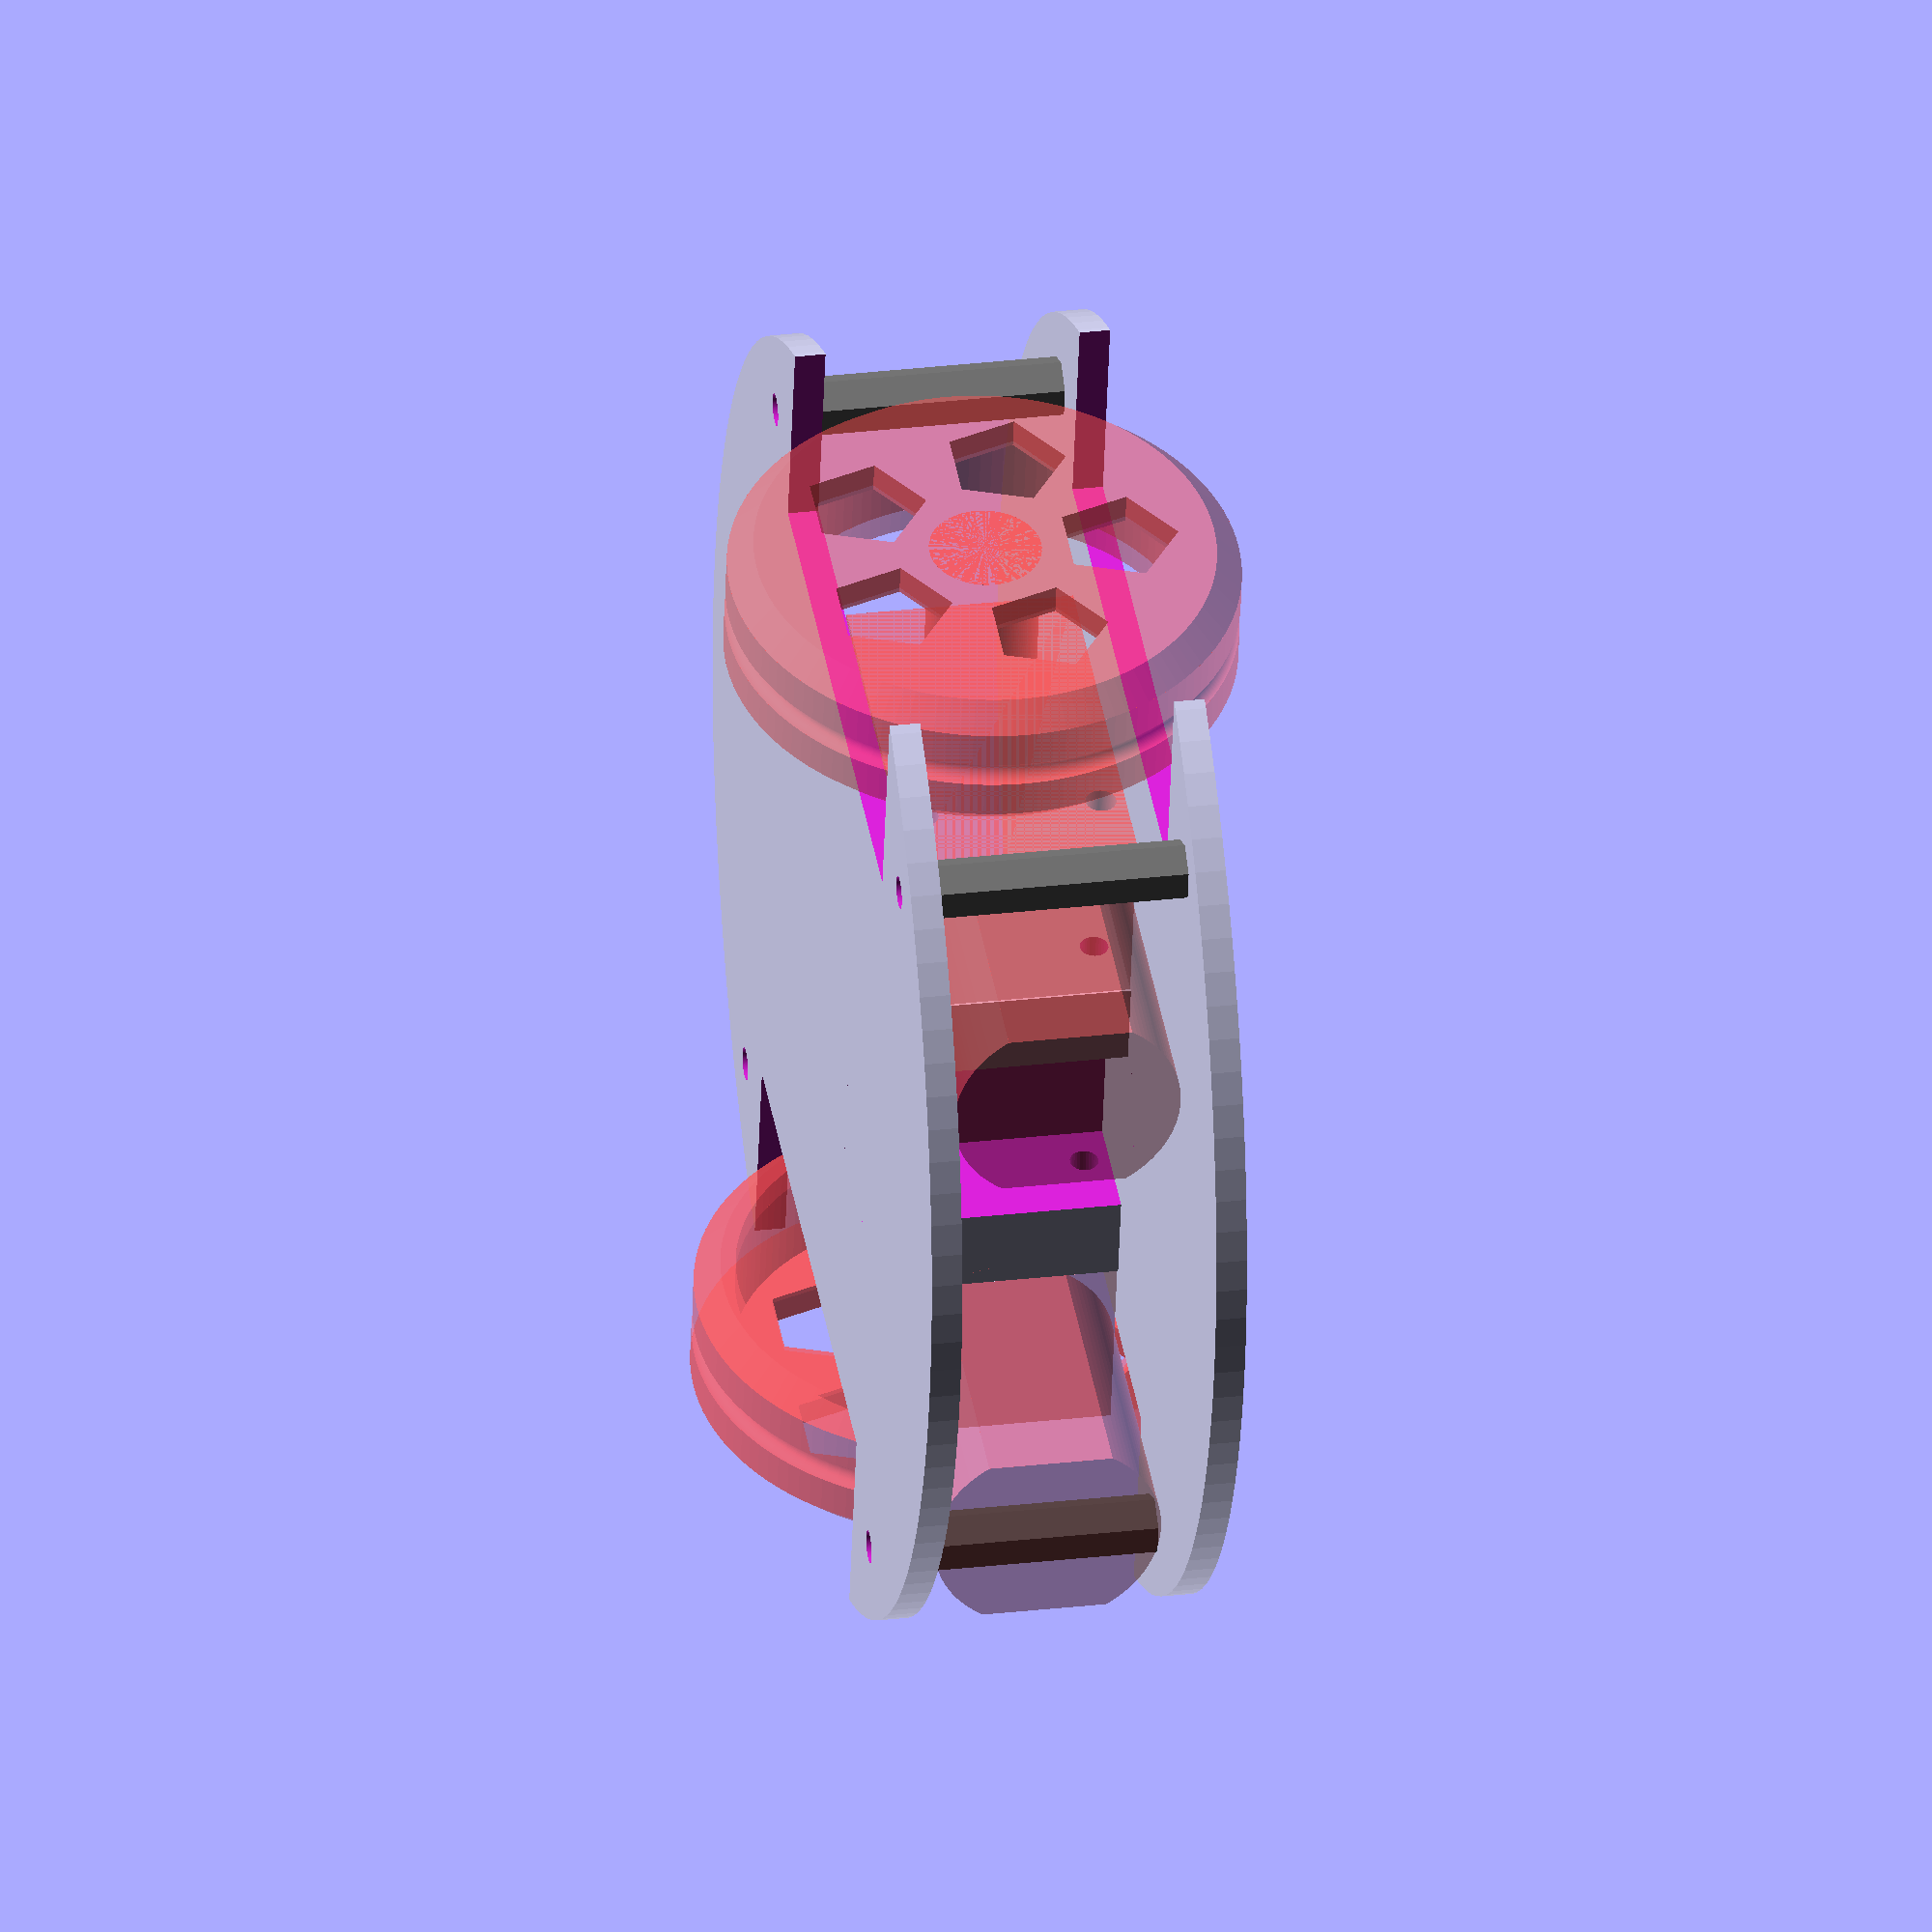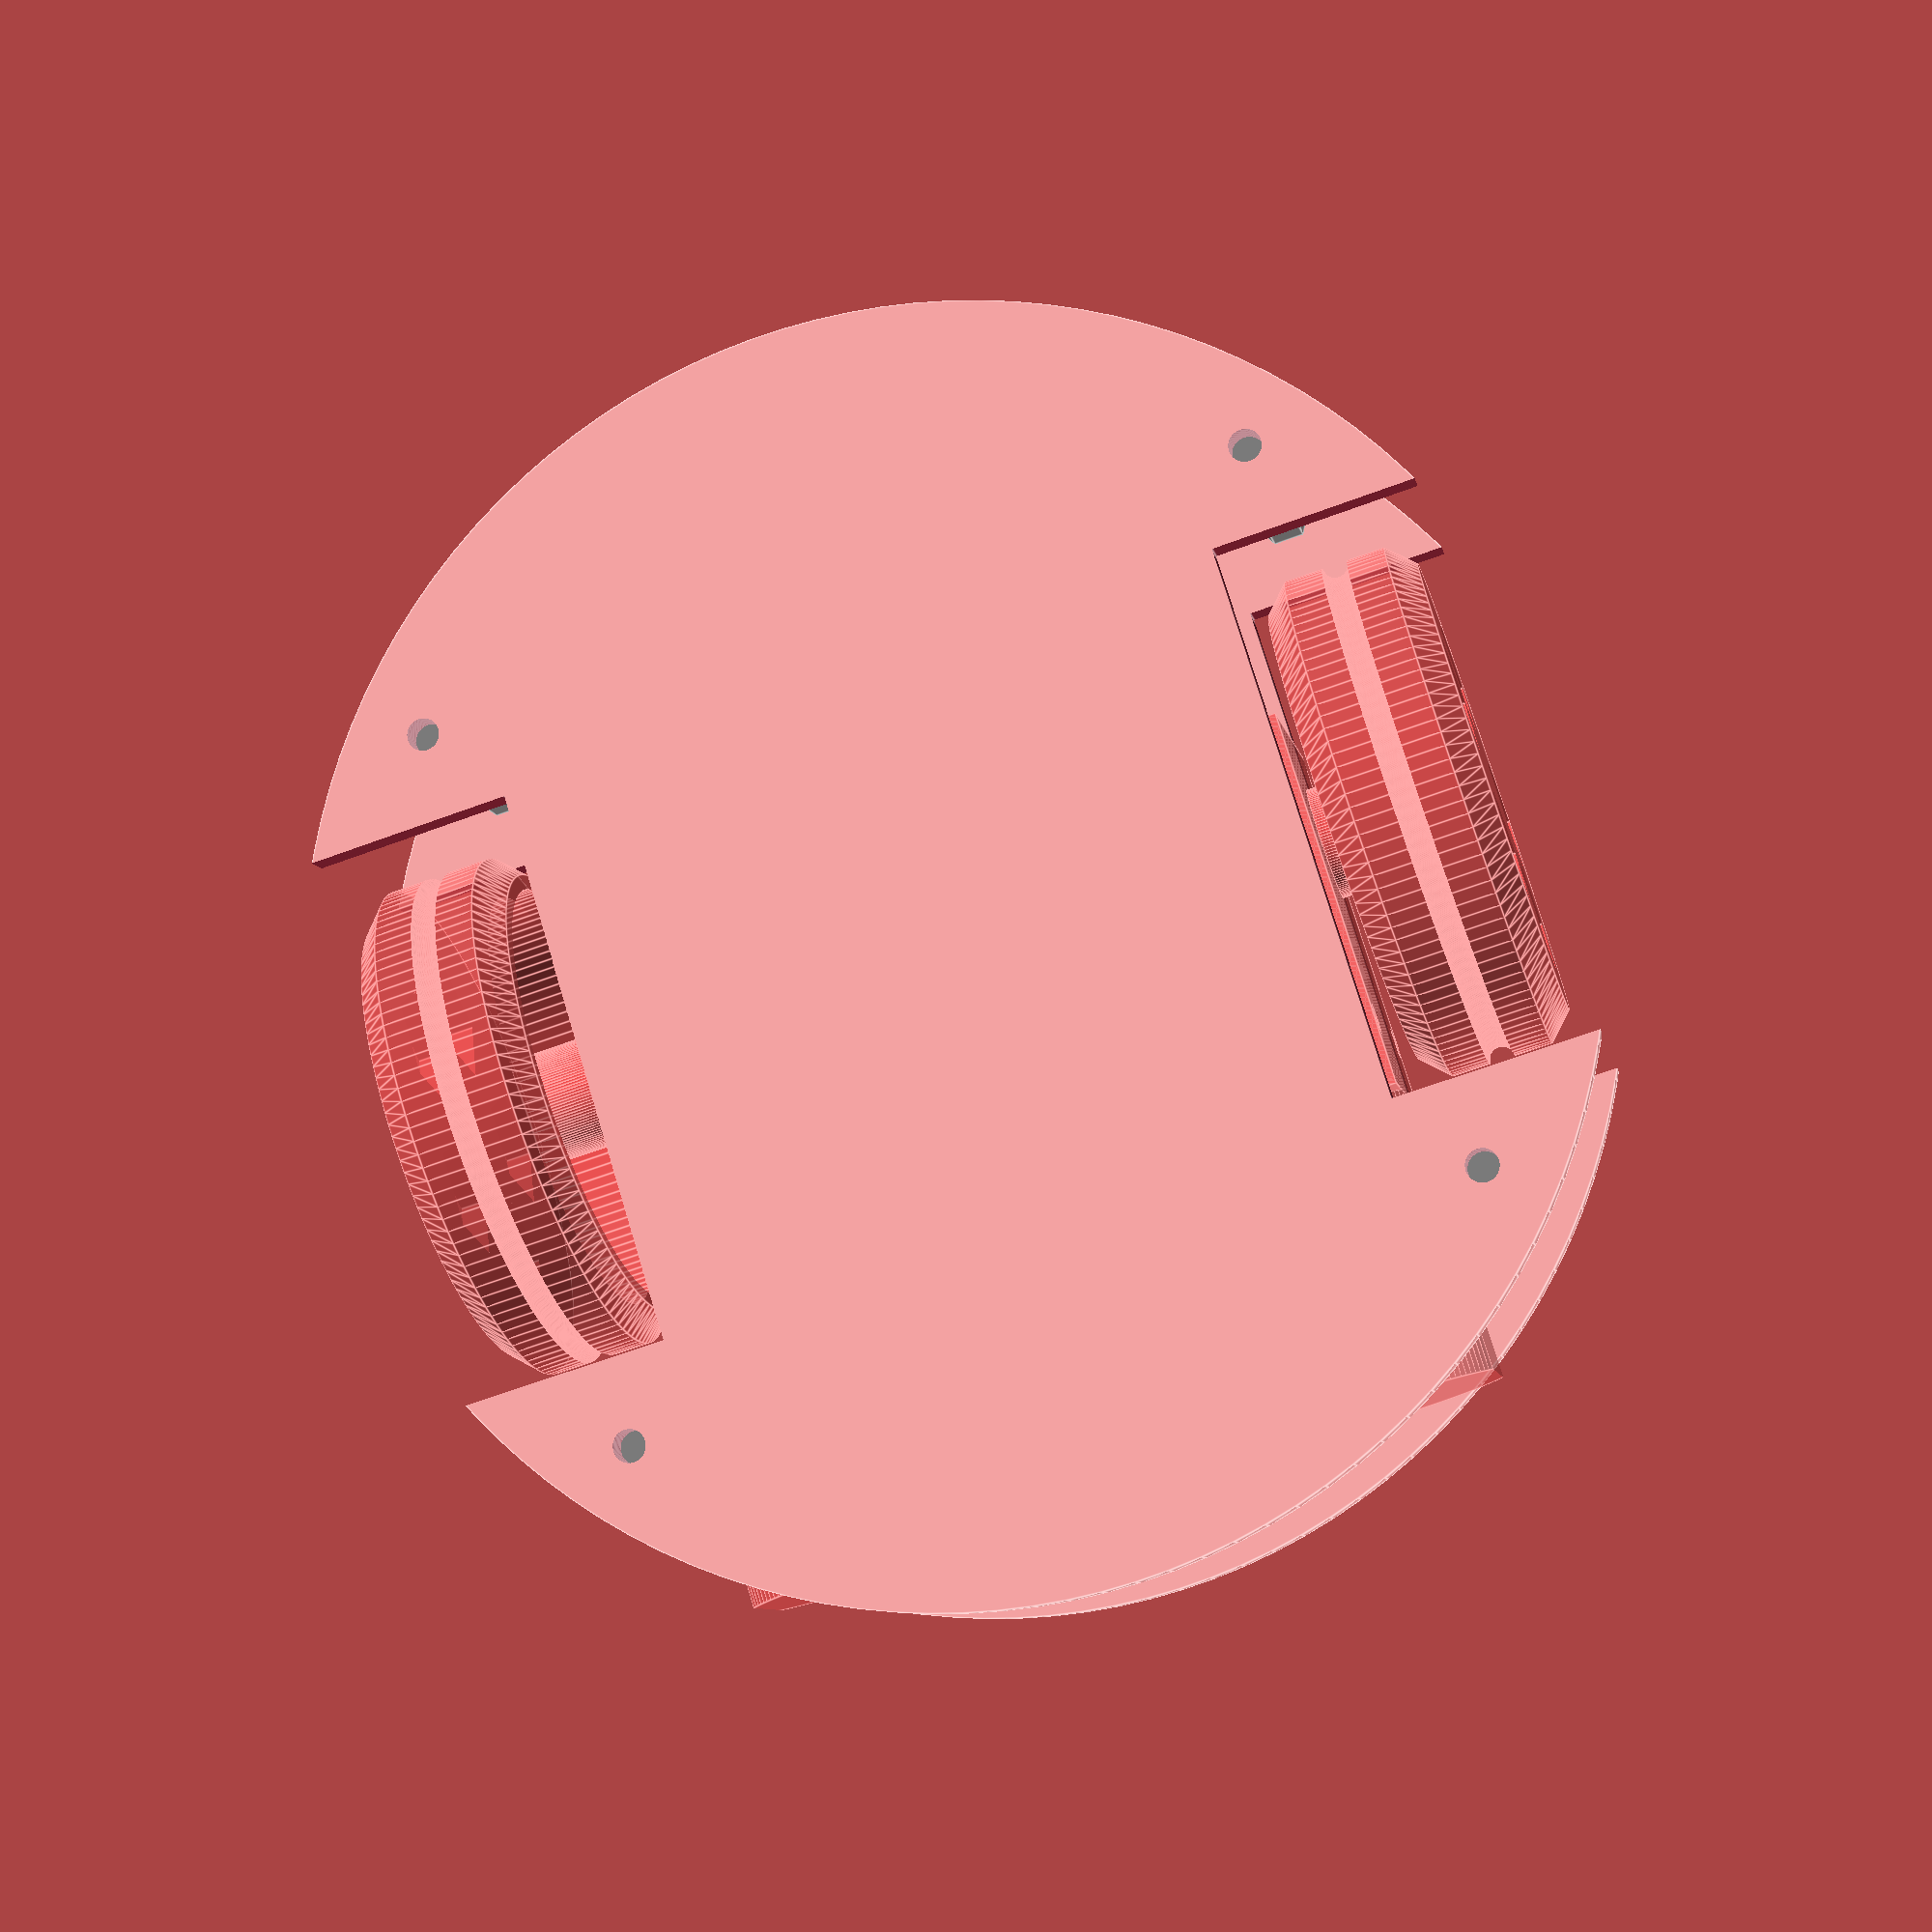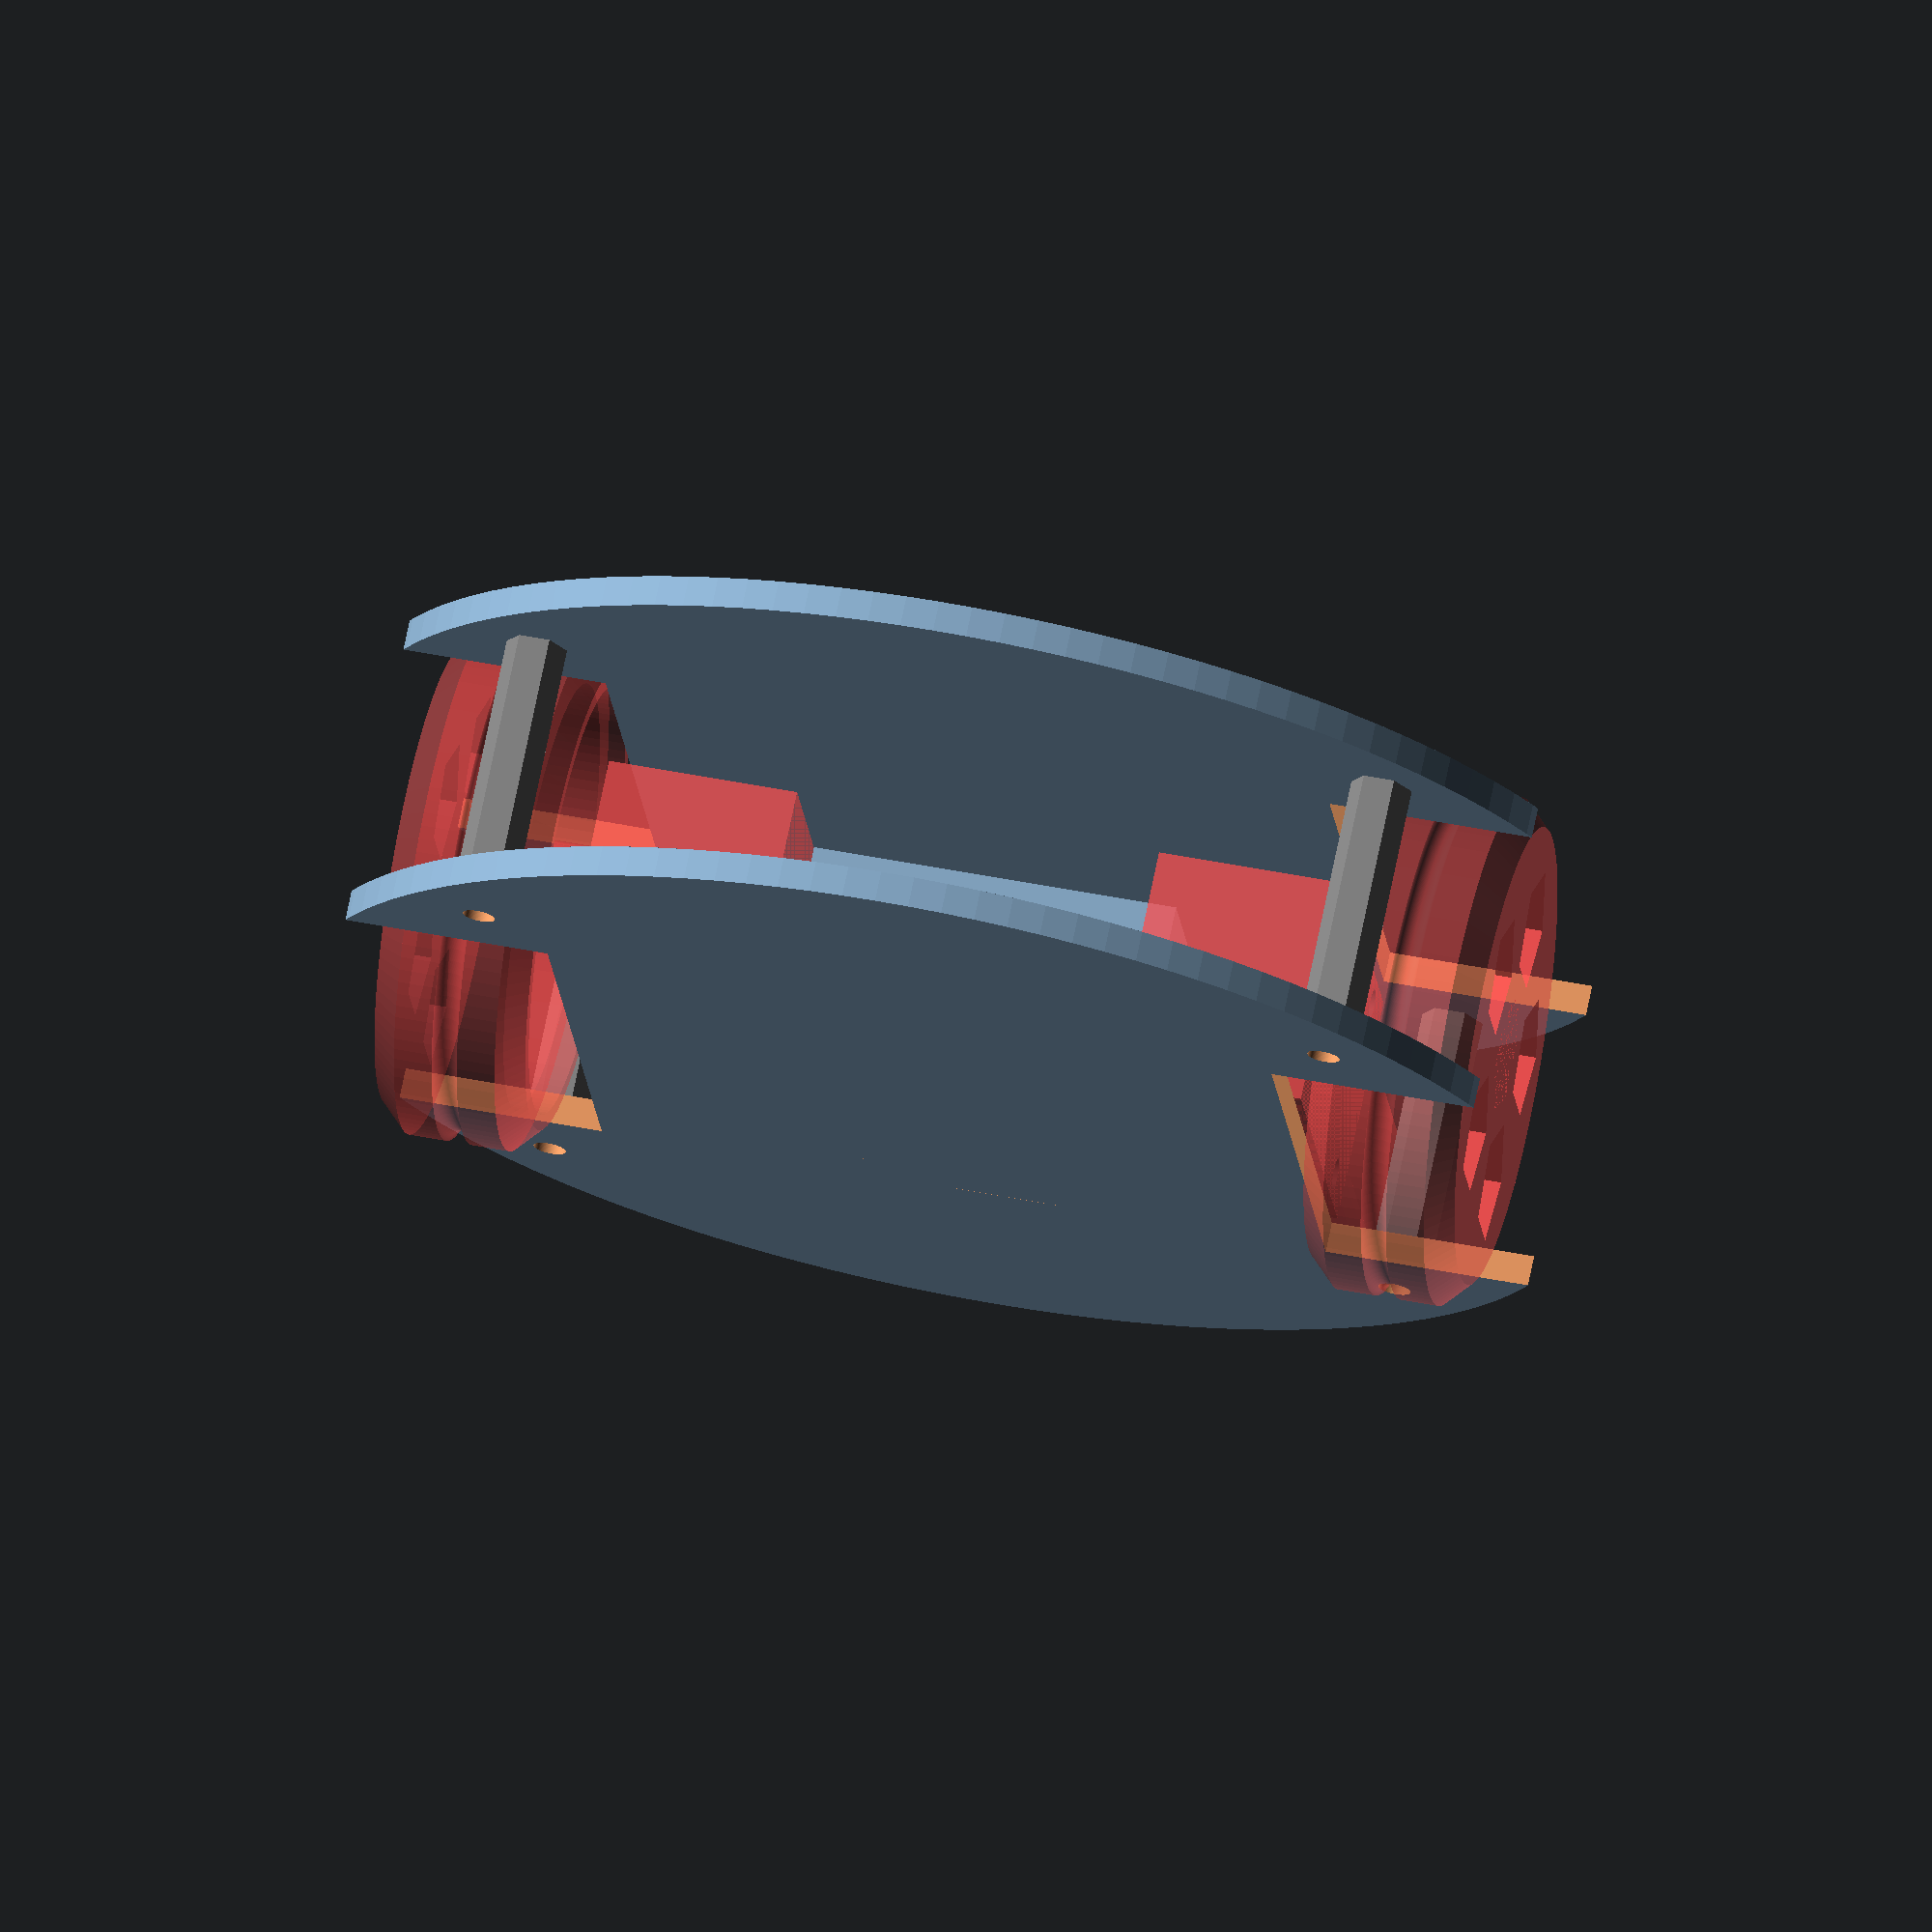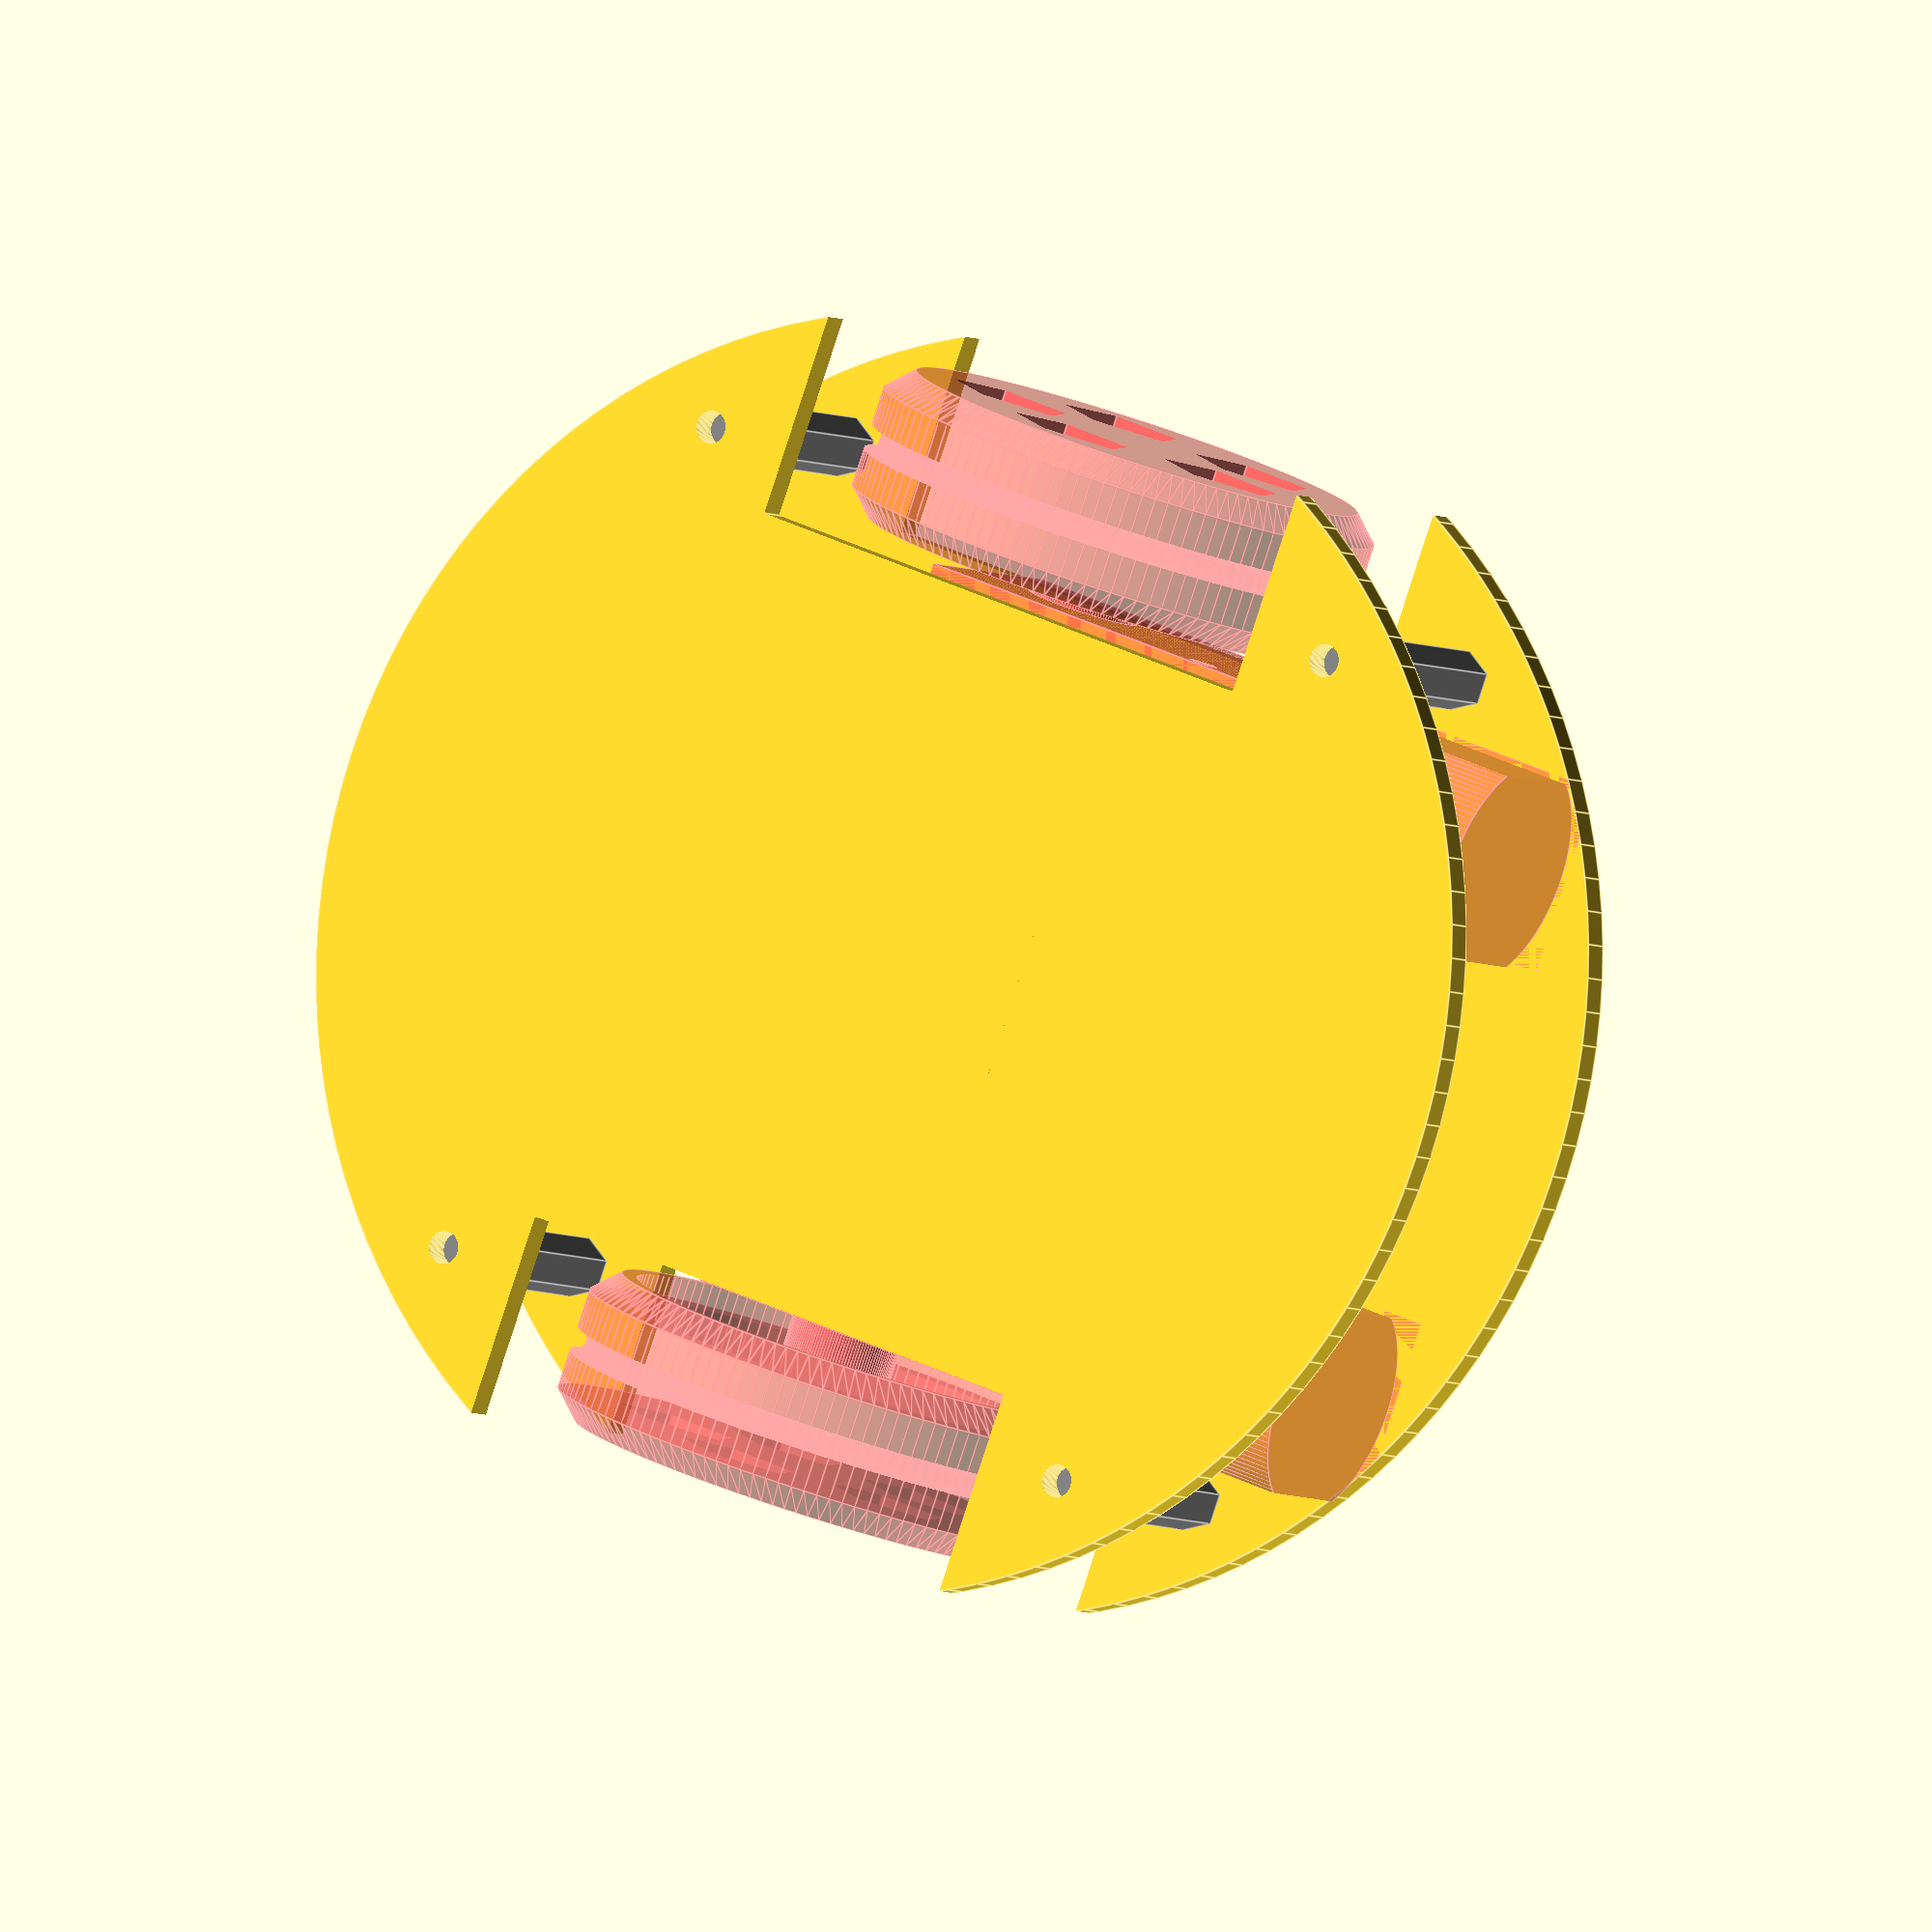
<openscad>
$fn=120;

#translate([18,-11.2,3])motorandwheel();
#scale([-1,1,1])translate([18,-11.2,3])motorandwheel();
   
difference(){
cylinder(d=125,h=3);
translate([36,-27.5,-1])cube(55);
scale([-1,1,1])translate([36,-27.5,-1])cube(55);
translate([42,36,-1])cylinder(d=3.2,h=5);    
translate([-42,36,-1])cylinder(d=3.2,h=5);    
translate([42,-36,-1])cylinder(d=3.2,h=5);    
translate([-42,-36,-1])cylinder(d=3.2,h=5);    
}

translate([0,0,28])
difference(){
cylinder(d=125,h=3);
translate([36,-27.5,-1])cube(55);
scale([-1,1,1])translate([36,-27.5,-1])cube(55);
translate([42,36,-1])cylinder(d=3.2,h=5);    
translate([-42,36,-1])cylinder(d=3.2,h=5);    
translate([42,-36,-1])cylinder(d=3.2,h=5);    
translate([-42,-36,-1])cylinder(d=3.2,h=5);    
}
color("gray"){
translate([42,36,3])cylinder(d=6,h=25,$fn=6);    
translate([-42,36,3])cylinder(d=6,h=25,$fn=6);    
translate([42,-36,3])cylinder(d=6,h=25,$fn=6);    
translate([-42,-36,3])cylinder(d=6,h=25,$fn=6);  
}

difference(){
translate([-18,6,3])cube([36,20,22.35]);
translate([-9.5,15,-10])cube([19,12,50]);
translate([0,19.1,5.465])rotate([0,90,0])
cylinder(d=2.8,h=50,center=true,$fn=30);
translate([0,19.1,22.885])rotate([0,90,0])
cylinder(d=2.8,h=50,center=true,$fn=30);
}

module motorandwheel(){
    difference(){
        union(){
        cube([18.7,37,22.3]);
        intersection(){
        translate([9.35,37,11.15])
        rotate([-90,0,0])cylinder(d=22.3,h=27.5);
        cube([18.7,65,22.3]);
        }
    }    
        translate([0,30.3,2.4])rotate([0,90,0])
        cylinder(d=3,h=20);
        translate([0,30.3,19.9])rotate([0,90,0])
        cylinder(d=3,h=20);
    }
    translate([35.7,11.2,11.15])rotate([0,-90,0])
    rueda();
}

module rueda(){
    $fn=120;
difference(){
union(){
cylinder(h=2.5,d1=45,d2=50);
translate([0,0,2.5])cylinder(d=50,h=10);
translate([0,0,12.5])cylinder(h=2.5,d2=45,d1=50);
}
translate([0,0,7.5])
rotate_extrude(angle = 360, convexity = 2) {
translate([25,0,0])circle(1.25);
}
translate([0,0,3])cylinder(d=42,h=15);

for (i=[0:72:350]){
rotate([0,0,i])
translate([13,0,-1])cylinder(d=12,h=15,$fn=5);
}
}
difference(){
translate([0,0,0.001])cylinder(d=11,h=17);
translate([0,0,9.05])
scale(1.02)    // ajustar según impresora
    intersection(){
cylinder(d=5,5,h=8);
translate([0,0,4])cube([4,6,8],center=true);
    }
}
}

</openscad>
<views>
elev=150.7 azim=78.2 roll=279.8 proj=o view=solid
elev=188.6 azim=17.2 roll=349.3 proj=p view=edges
elev=107.2 azim=5.6 roll=348.4 proj=o view=solid
elev=4.5 azim=110.5 roll=28.2 proj=o view=edges
</views>
